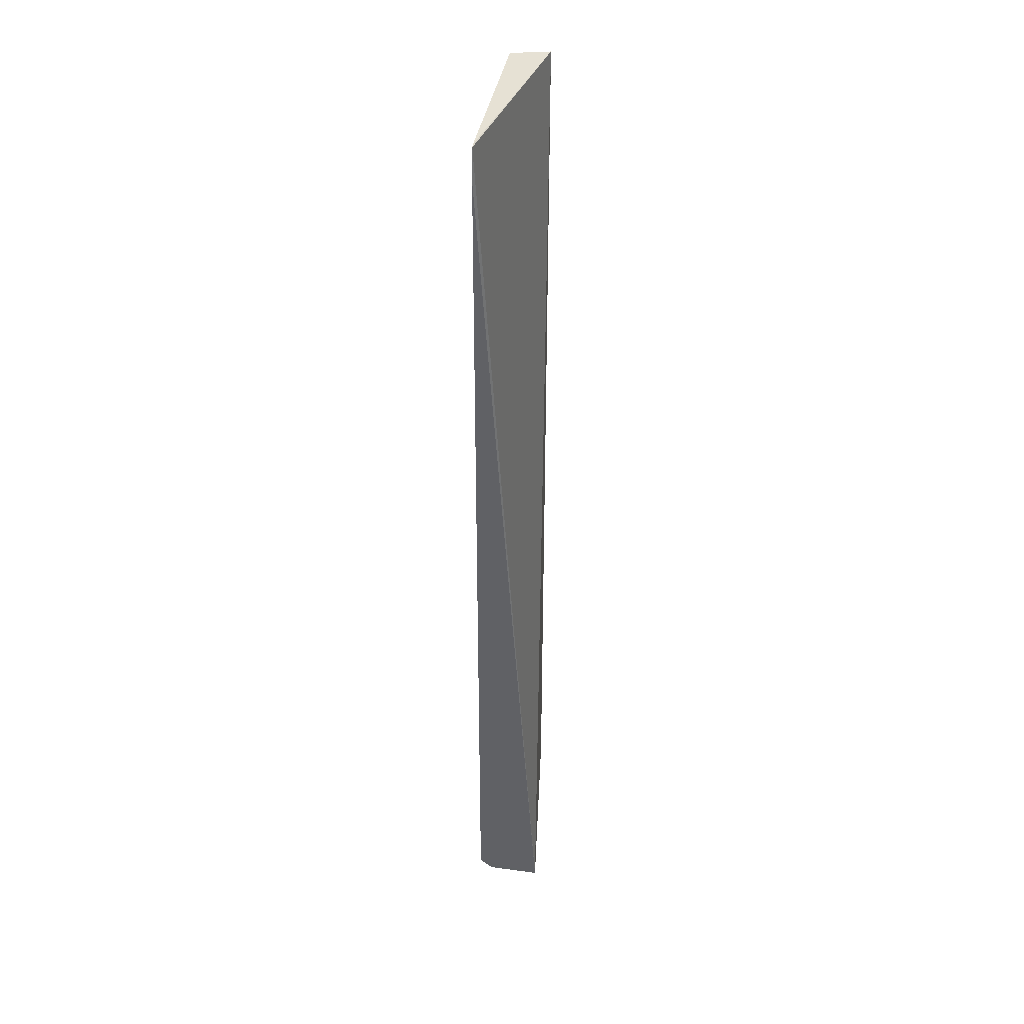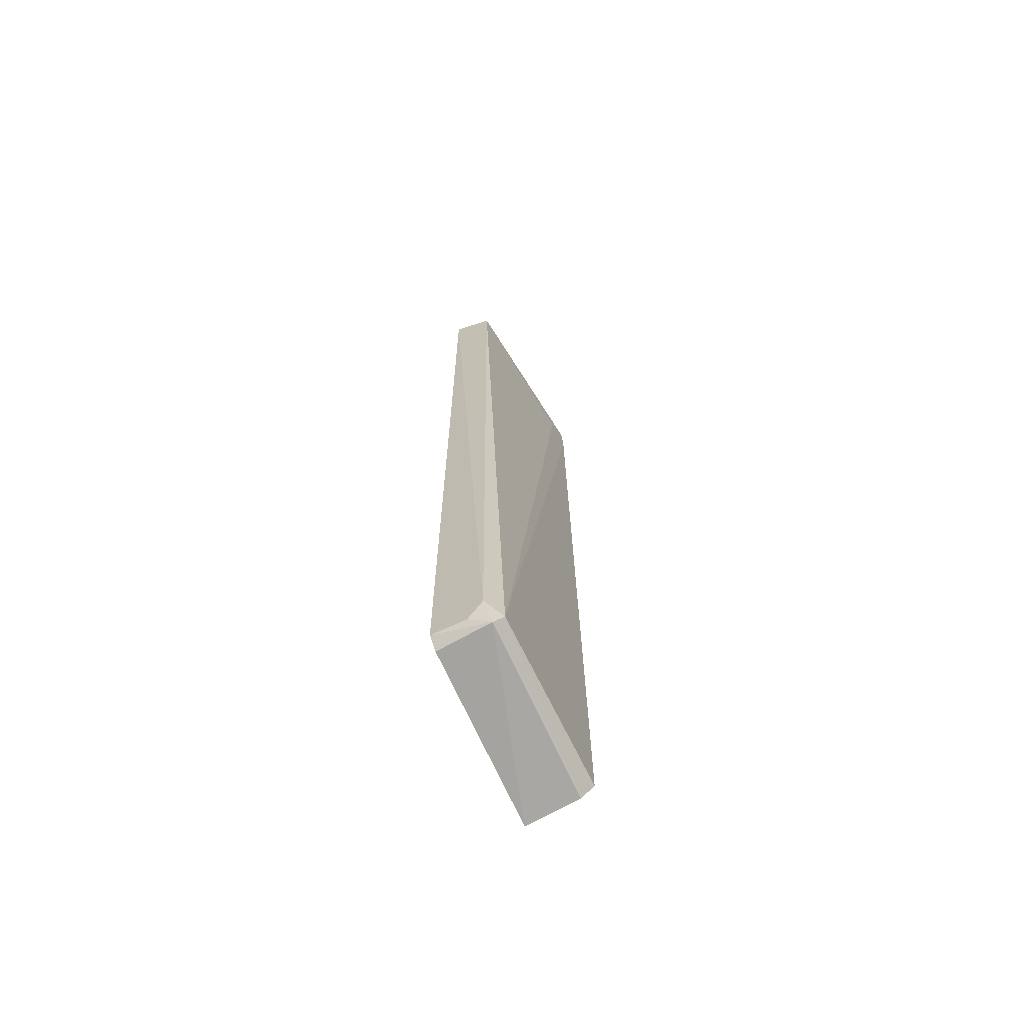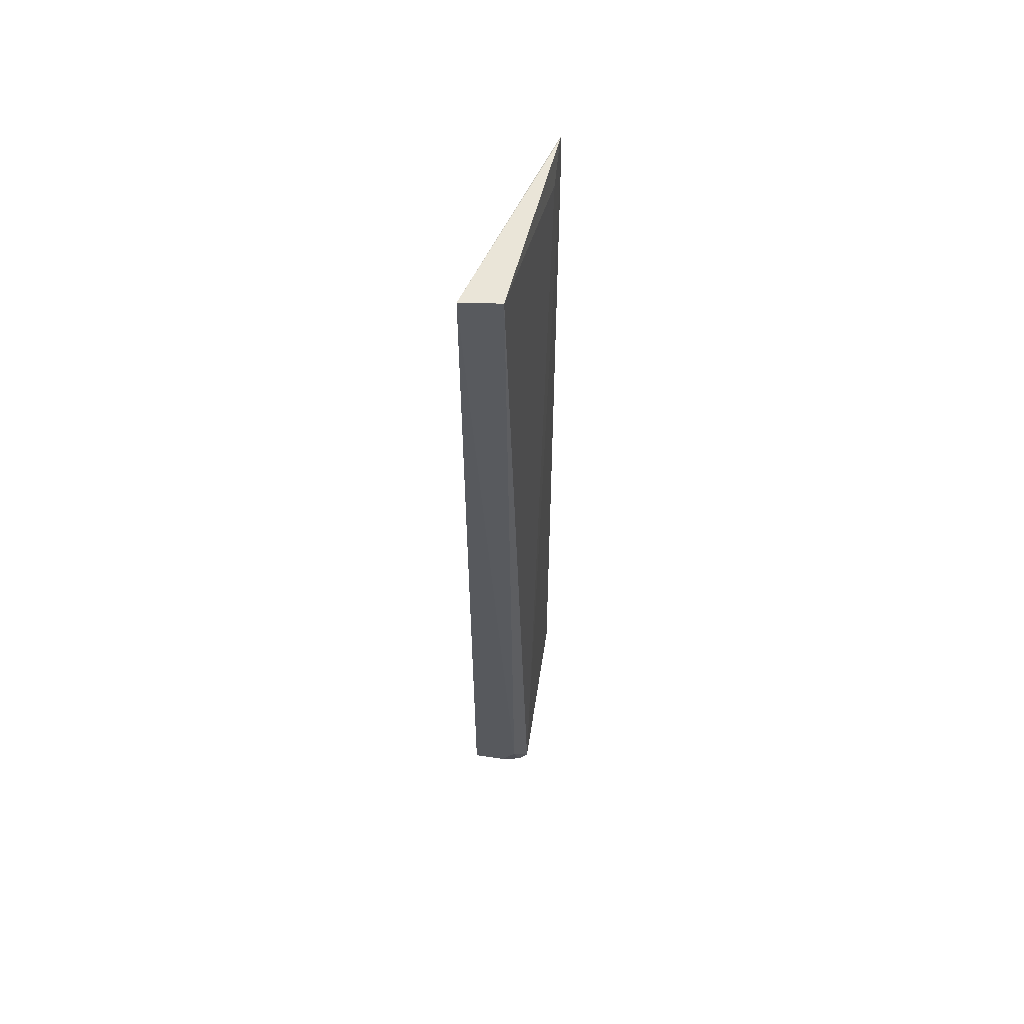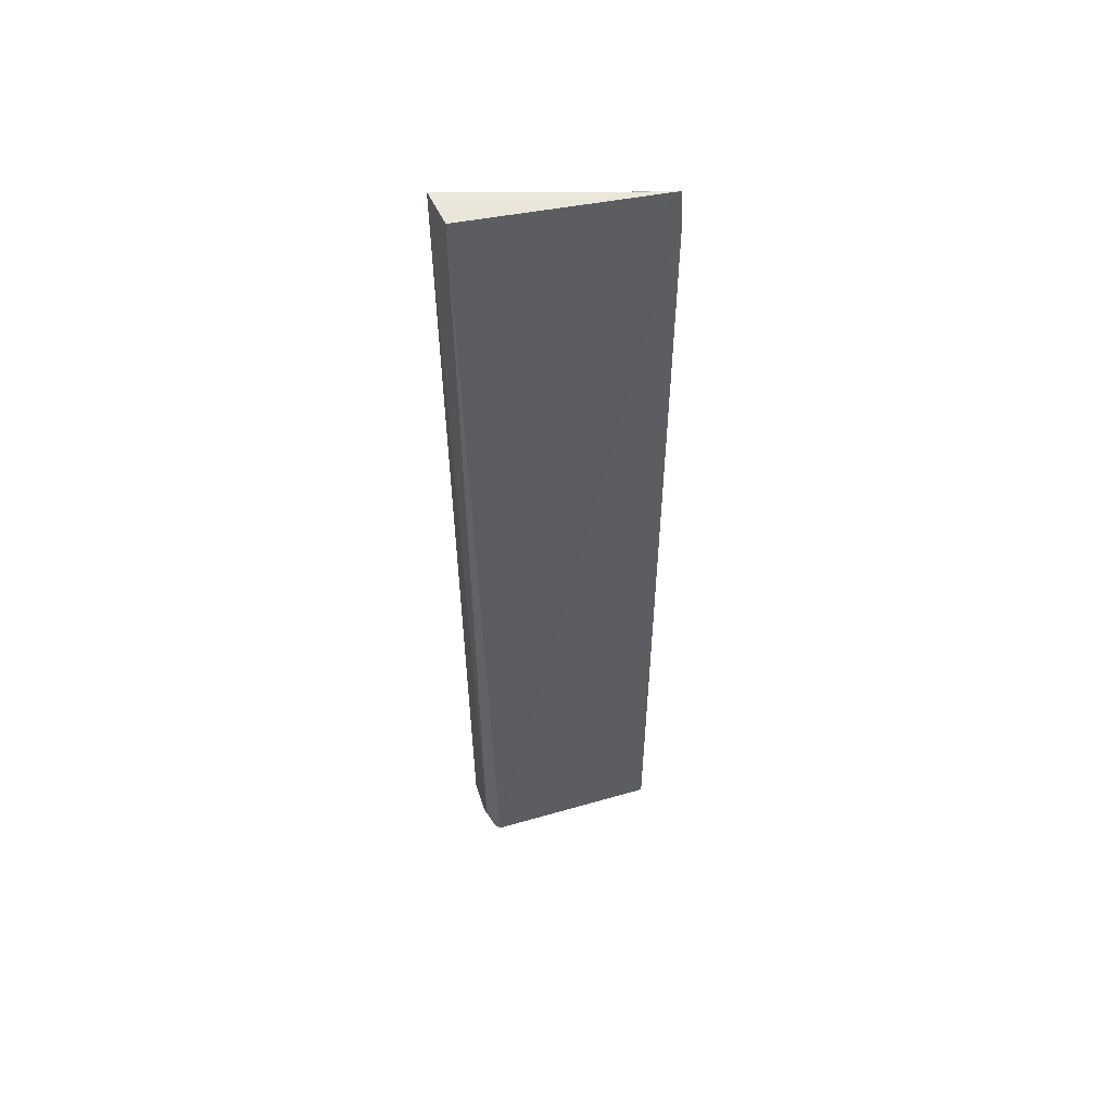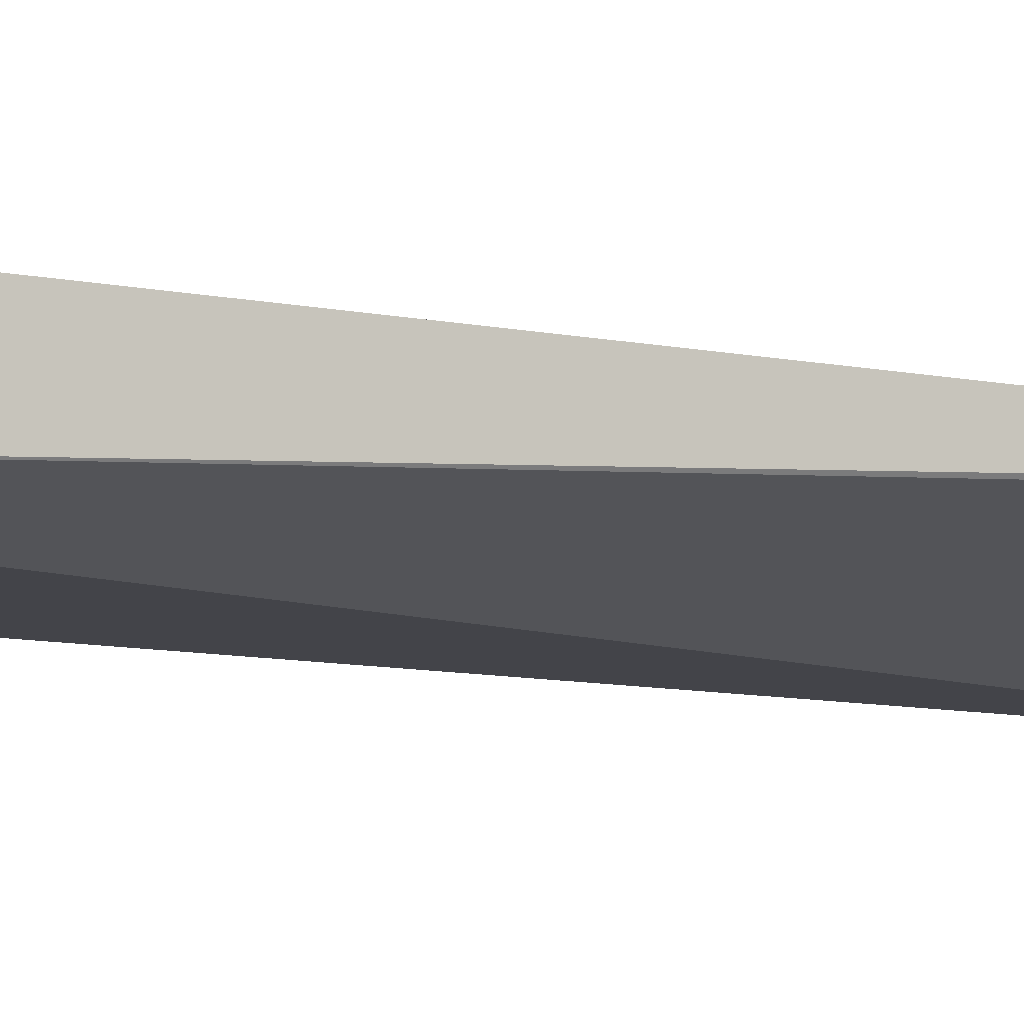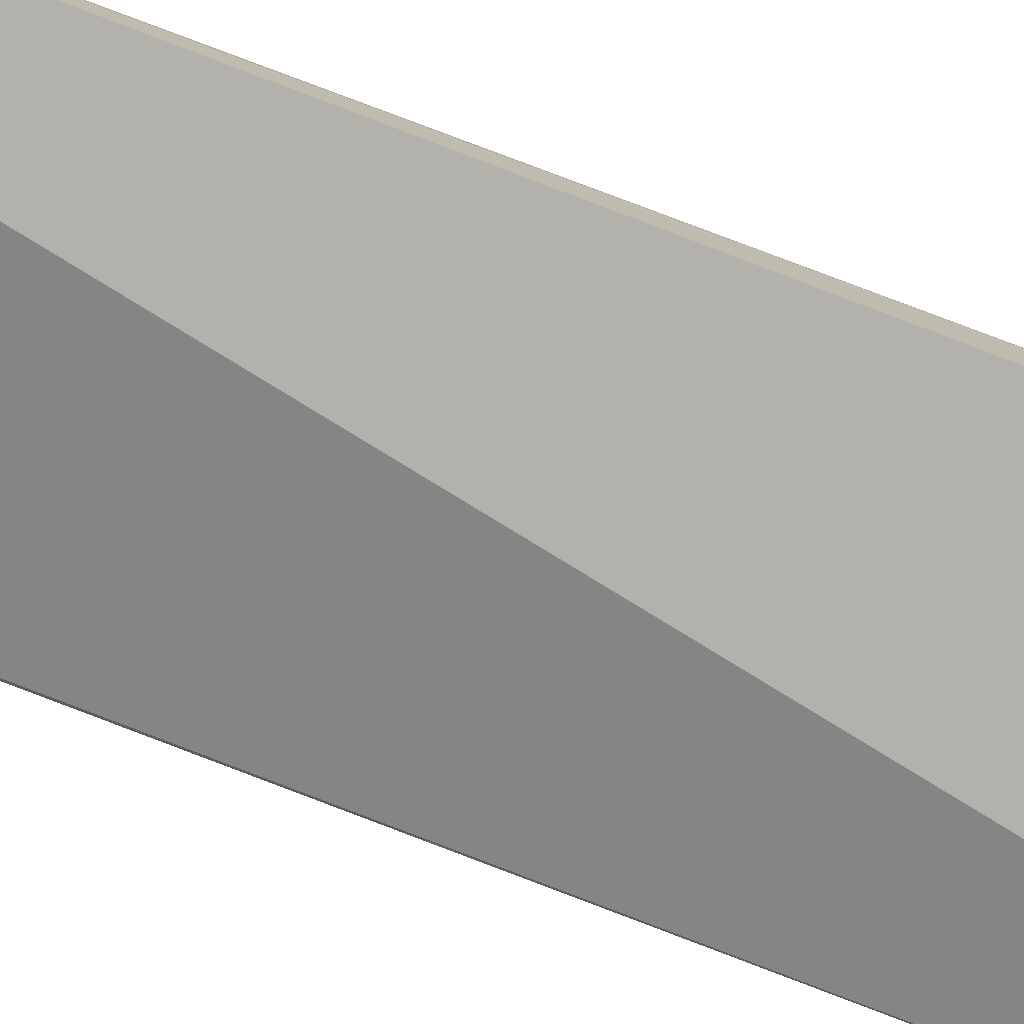
<metadata>
{"format":"obj","ext":"obj","renderer":"f3d","projection":"perspective","resolution":1024,"background":"white","views":[{"elev":39.6,"azim":-87.4,"up":"+Z"},{"elev":-69.4,"azim":114.8,"up":"+Z"},{"elev":59.1,"azim":97.8,"up":"+Z"},{"elev":53.8,"azim":161.8,"up":"+Z"},{"elev":-8.1,"azim":-122.8,"up":"+Y"},{"elev":-79.4,"azim":69.6,"up":"+Y"}]}
</metadata>
<code>
v 0.1046 0.02244 0.1012
v 0.1051 0.01843 0.1012
v 0.1043 0.02188 0.002544
v 0.08522 0.02388 0.001113
v 0.08517 0.02491 0.1012
v 0.08515 0.01847 0.0003608
v 0.1043 0.02338 0.00493
v 0.08555 0.02489 0.1013
v 0.1042 0.01836 0.002611
v 0.1035 0.02392 0.001637
v 0.08498 0.02497 0.09796
v 0.1031 0.01839 0.001569
v 0.1032 0.02492 0.002519
v 0.08514 0.02524 0.00249
v 0.08818 0.02478 0.09795
f 6 2 5
f 7 1 2
f 8 5 2
f 8 2 1
f 9 2 6
f 9 7 2
f 9 3 7
f 10 6 4
f 10 3 9
f 10 7 3
f 11 6 5
f 11 5 8
f 12 10 9
f 12 9 6
f 12 6 10
f 13 1 7
f 13 7 10
f 13 10 4
f 14 4 6
f 14 6 11
f 14 13 4
f 14 11 13
f 15 8 1
f 15 1 13
f 15 13 11
f 15 11 8

</code>
